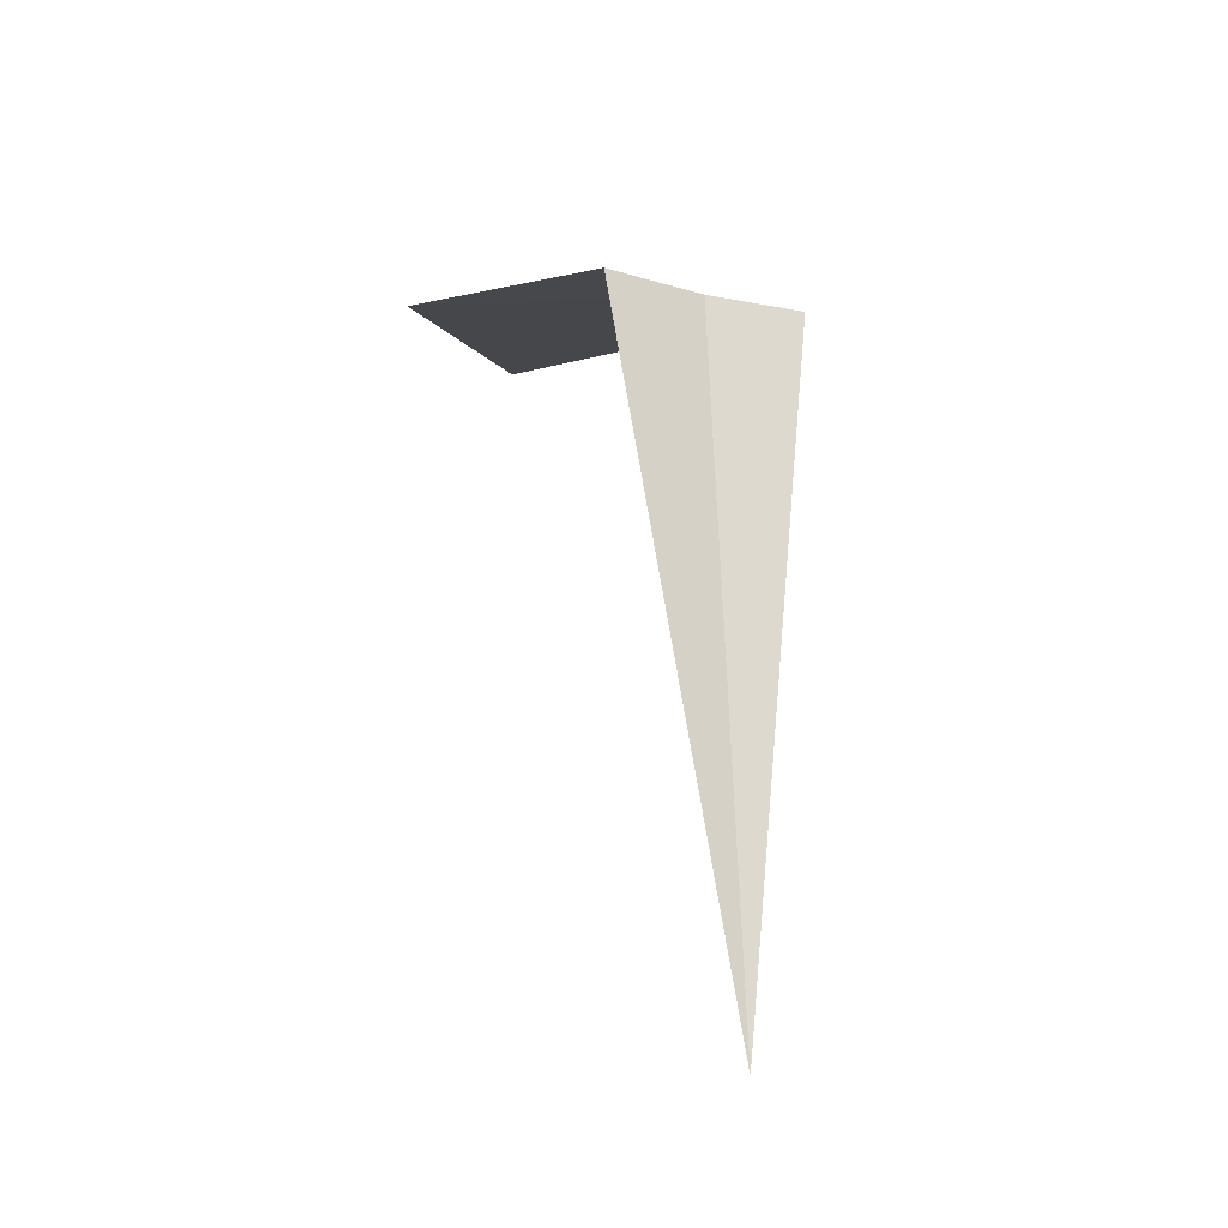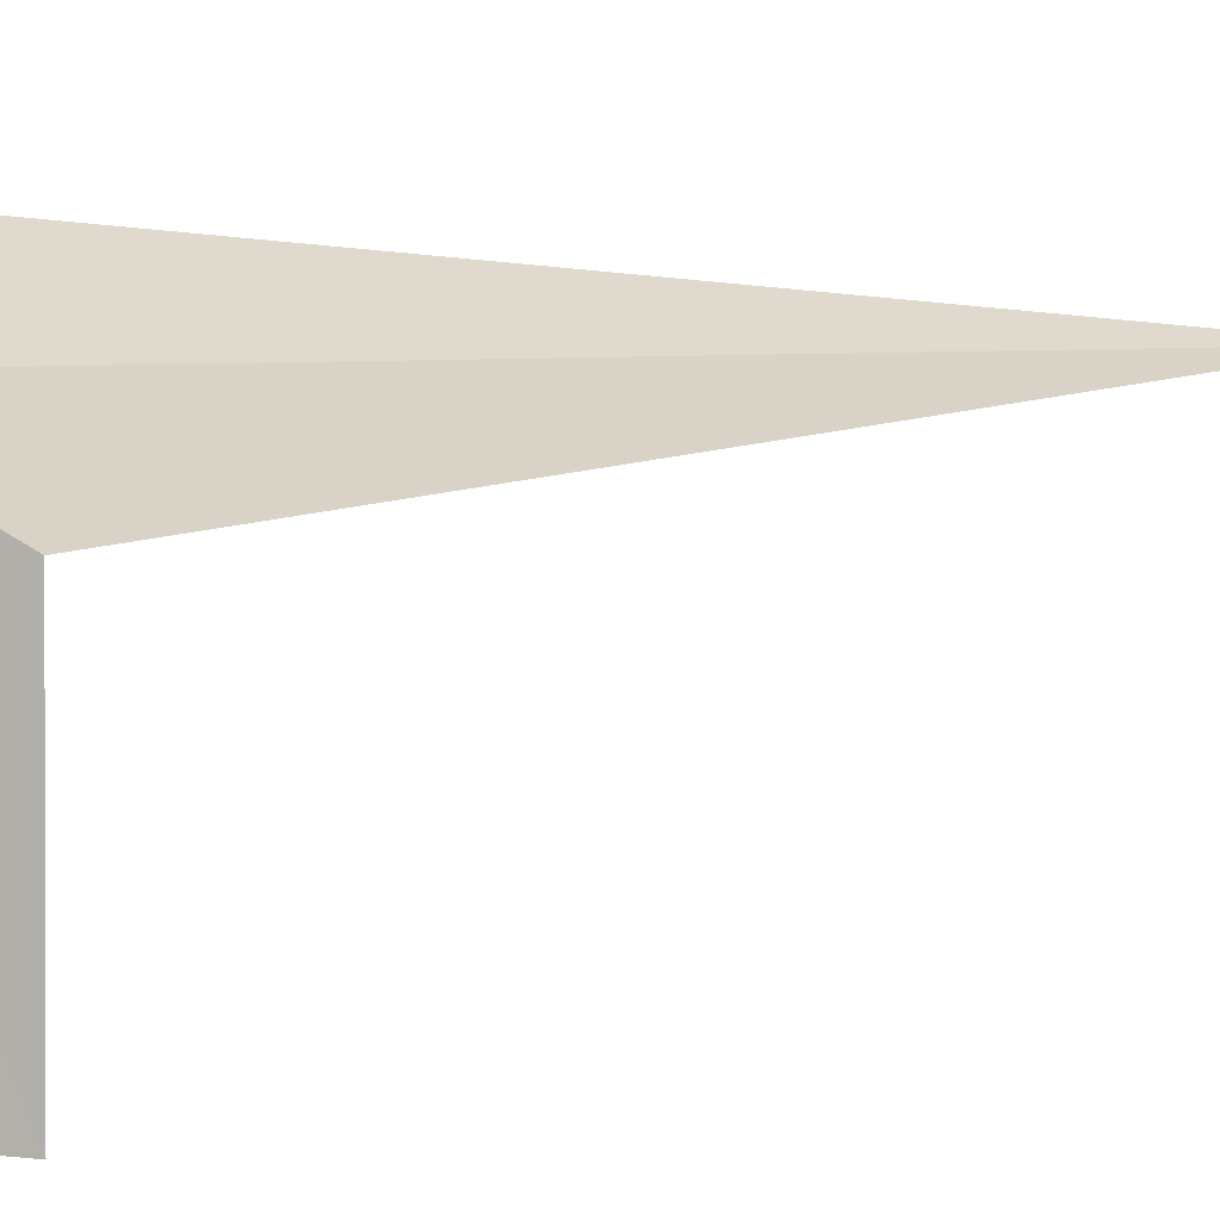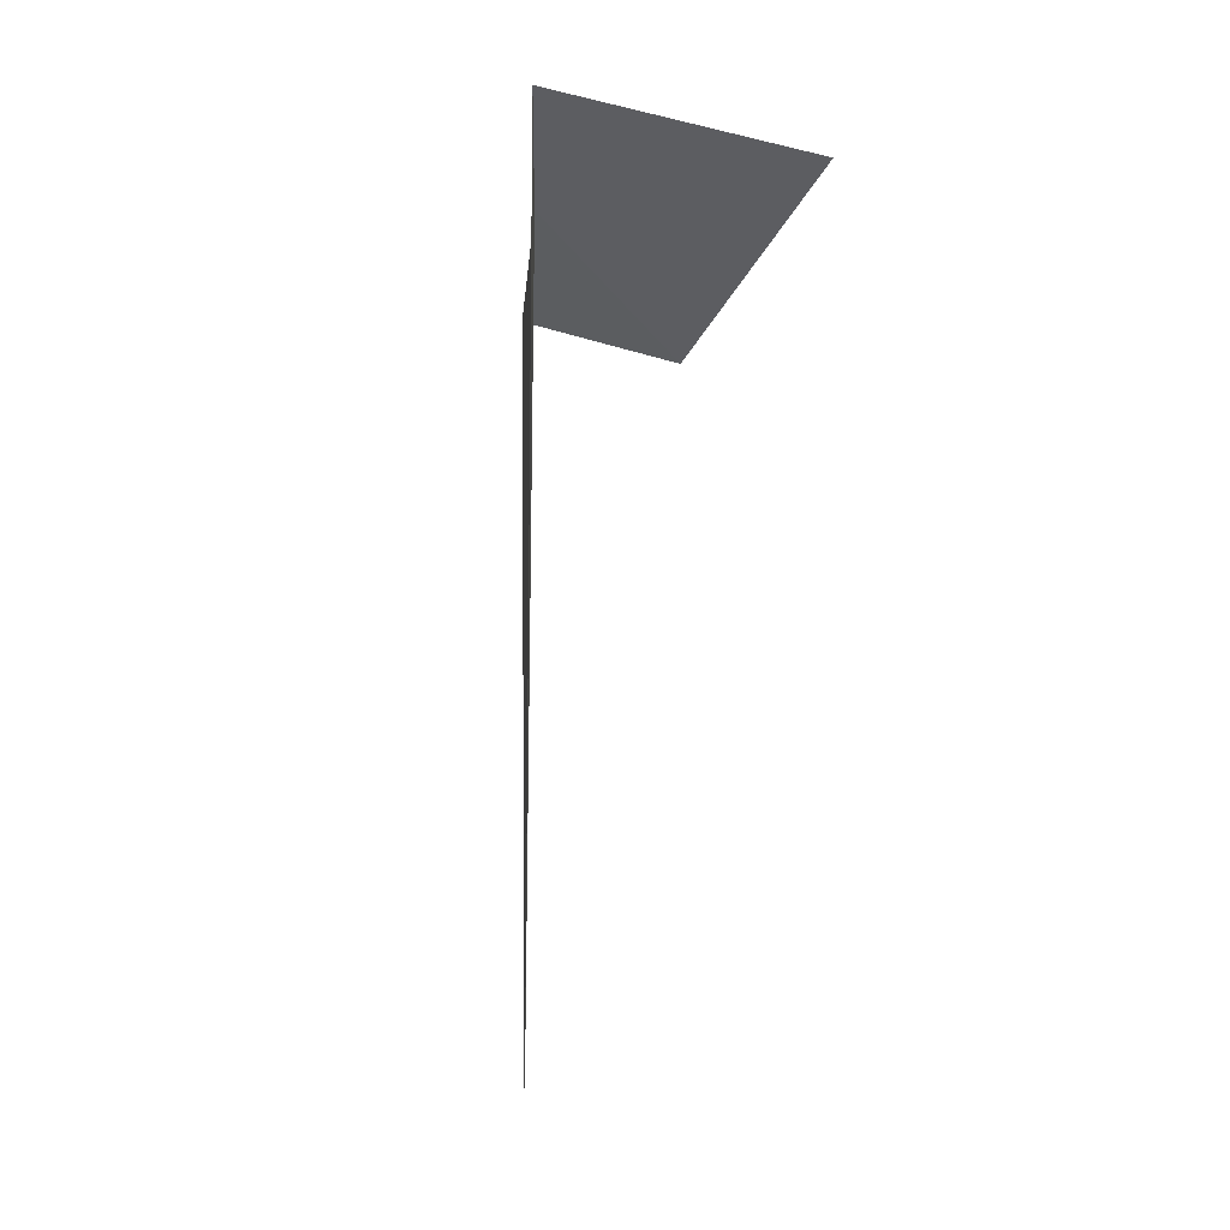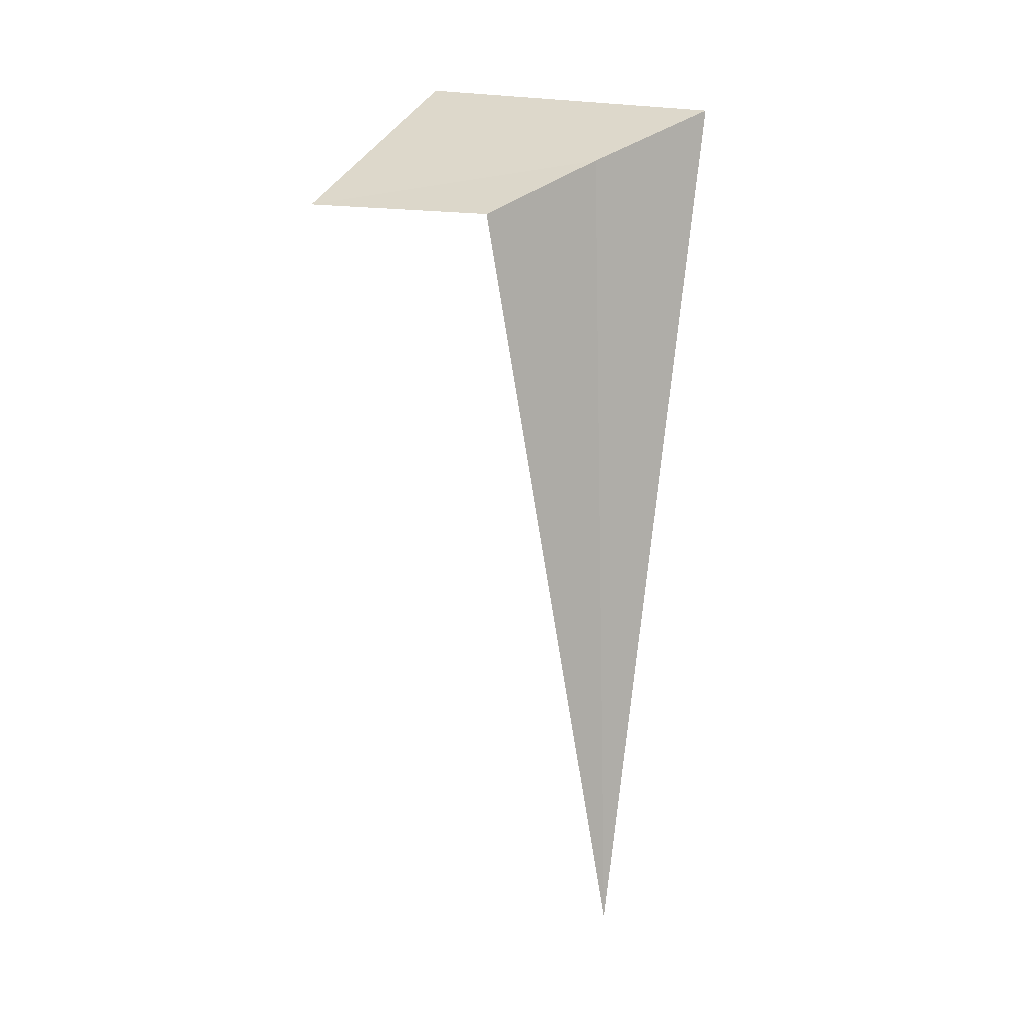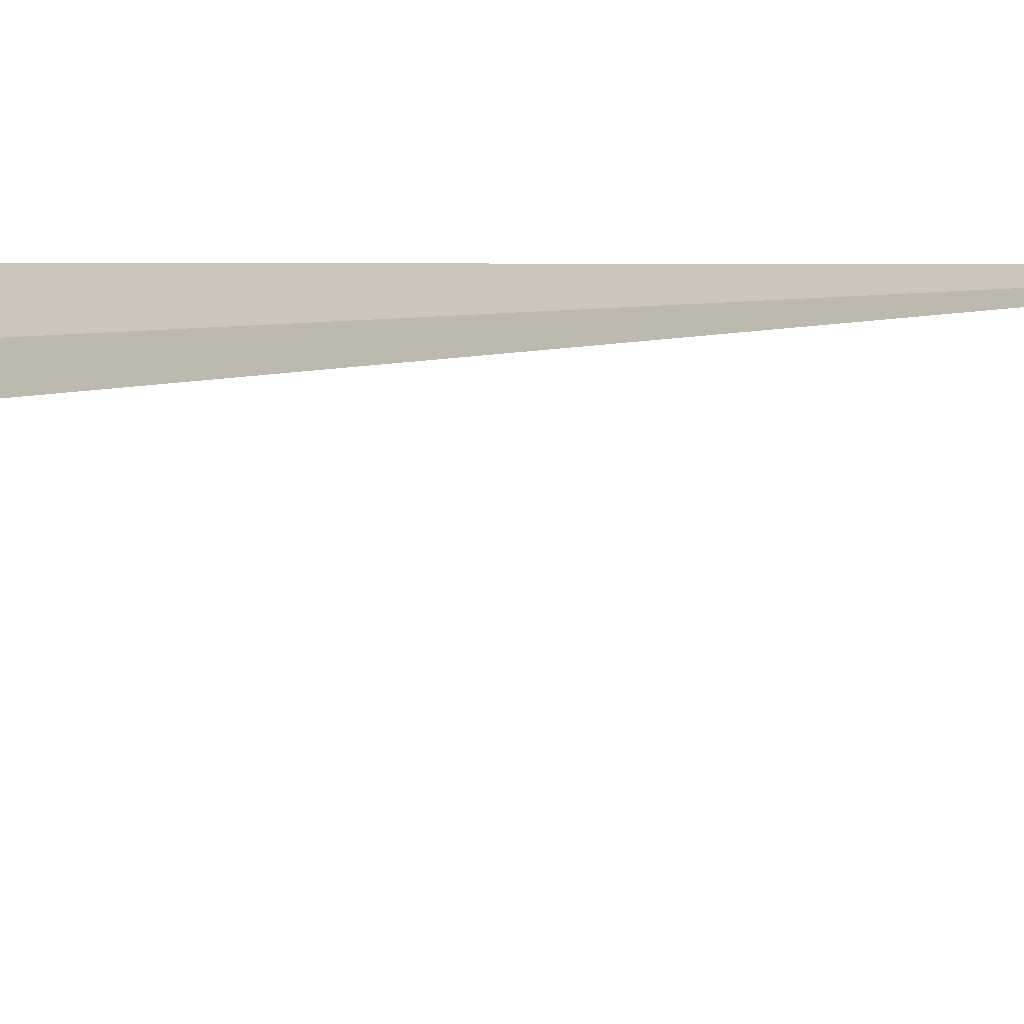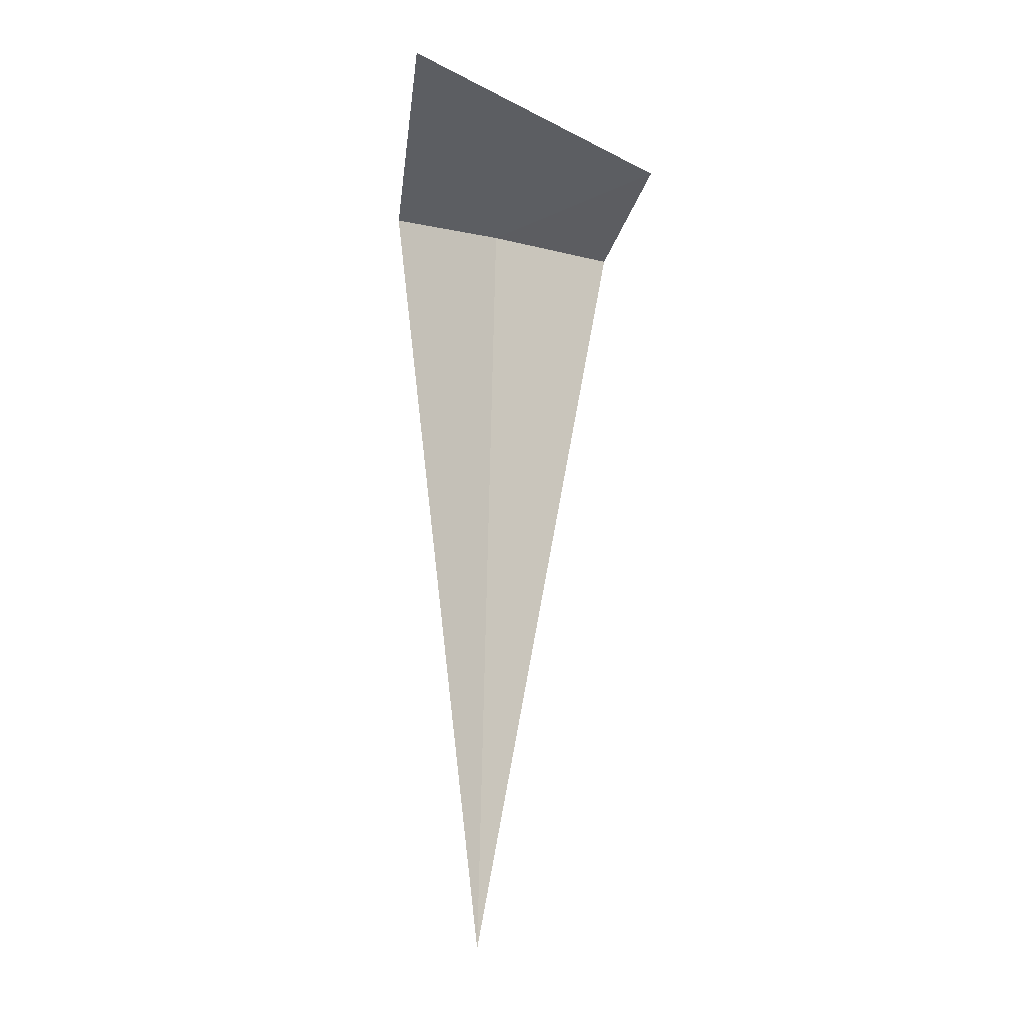
<metadata>
{"format":"obj","ext":"obj","renderer":"f3d","projection":"perspective","resolution":1024,"background":"white","views":[{"elev":-36.1,"azim":111.0,"up":"+Z"},{"elev":3.0,"azim":53.1,"up":"+Y"},{"elev":-16.4,"azim":-124.3,"up":"+Z"},{"elev":10.6,"azim":118.7,"up":"+Z"},{"elev":-10.6,"azim":100.2,"up":"+Y"},{"elev":-17.6,"azim":-7.9,"up":"+Z"}]}
</metadata>
<code>
v -1.778 -14.05 20.2
v -4.511 -12.26 21.48
v -2.185 -13.81 2.102e-15
v 1.129 -15.55 18.92
v 1.437 -20.45 19.12
v -4.692 -20.45 22.17
f 1 3 2
f 1 5 4
f 1 6 5
f 1 2 6
f 1 4 3

</code>
